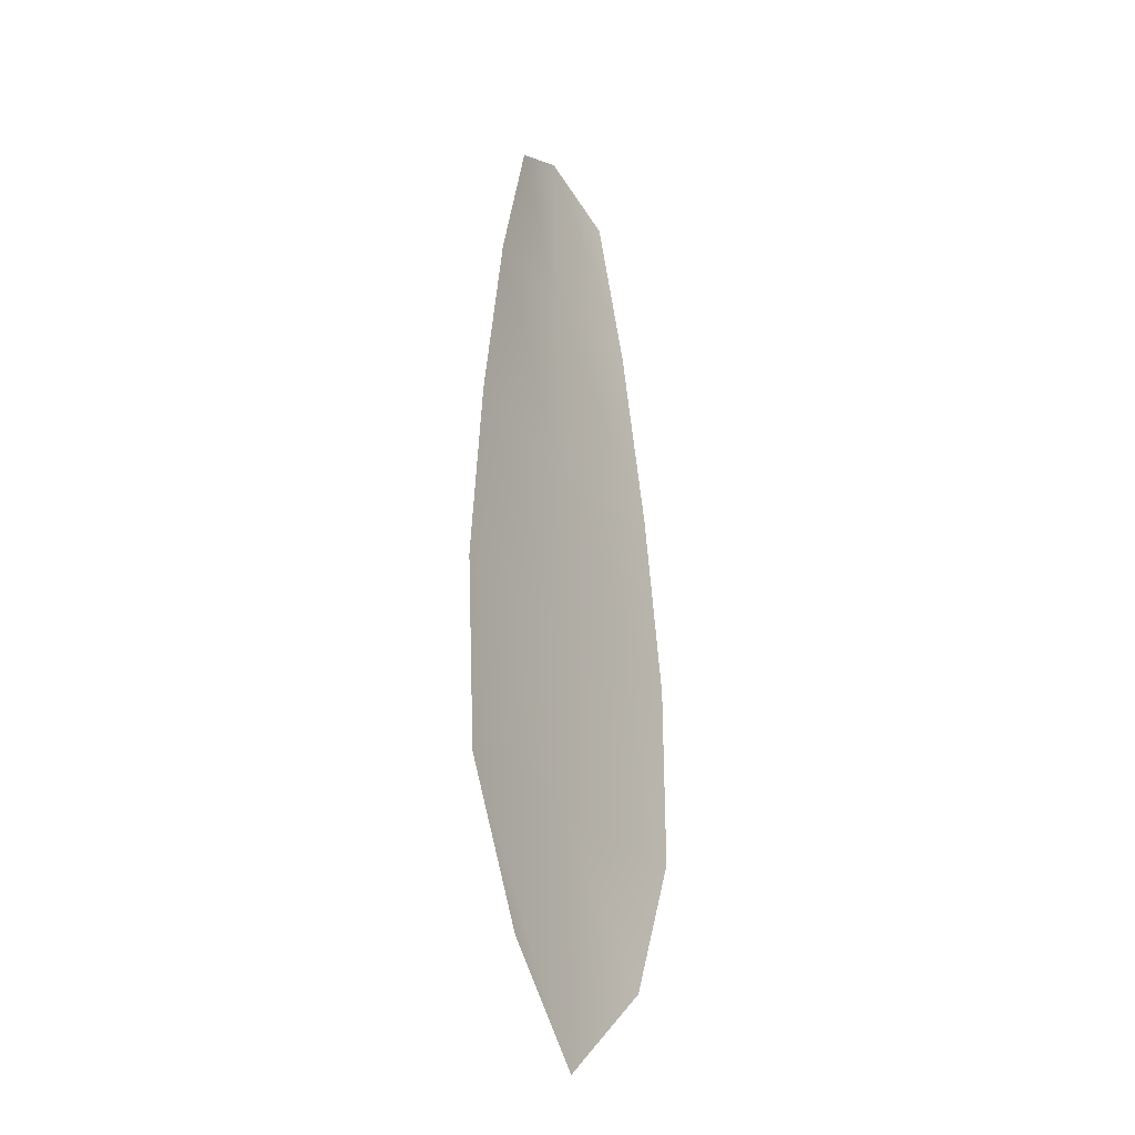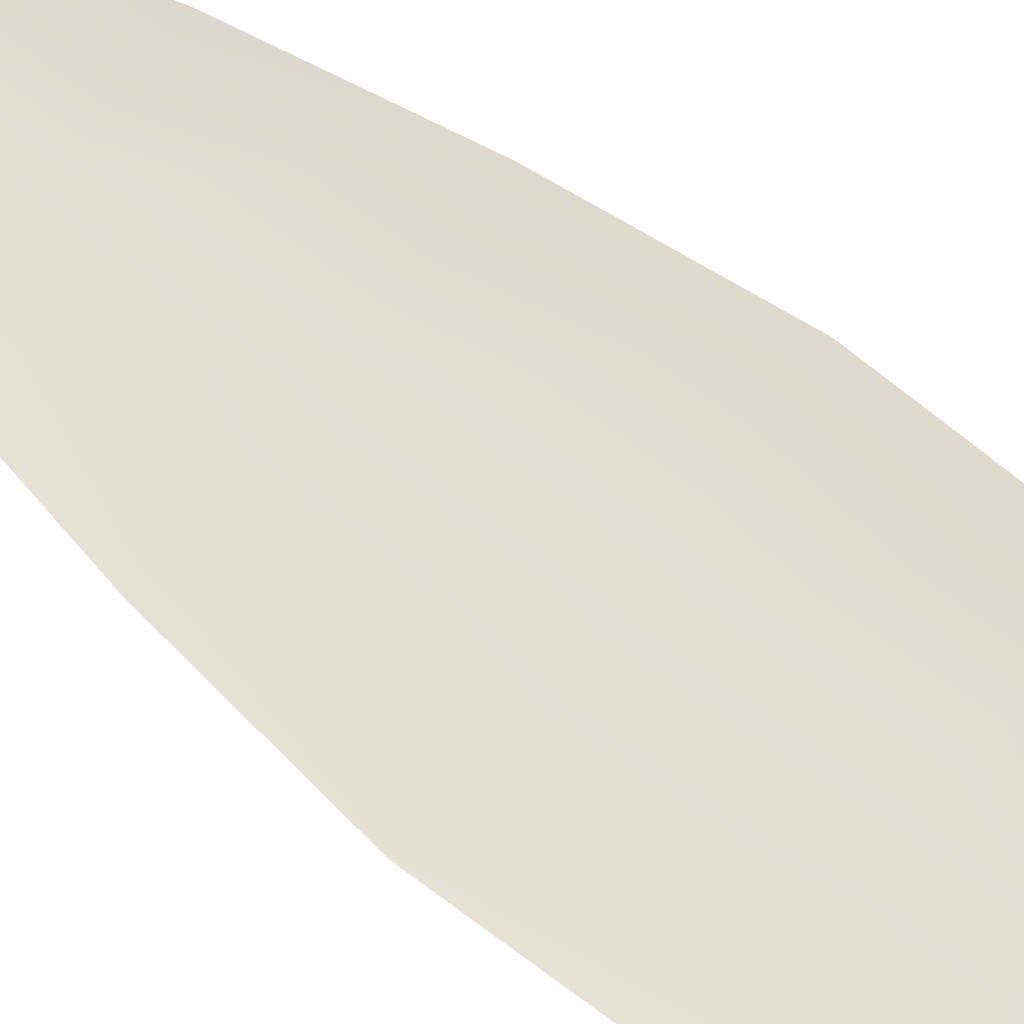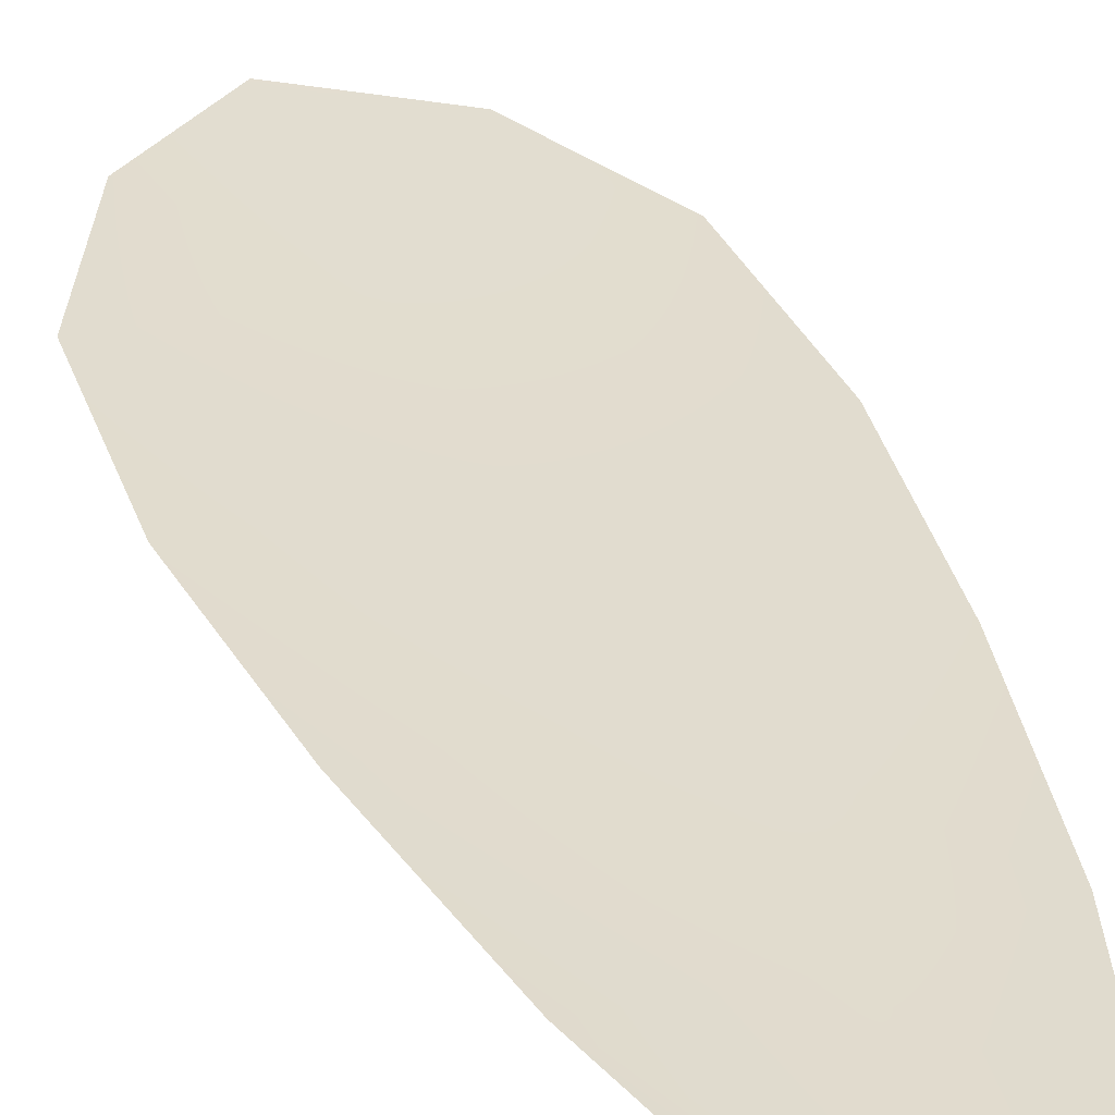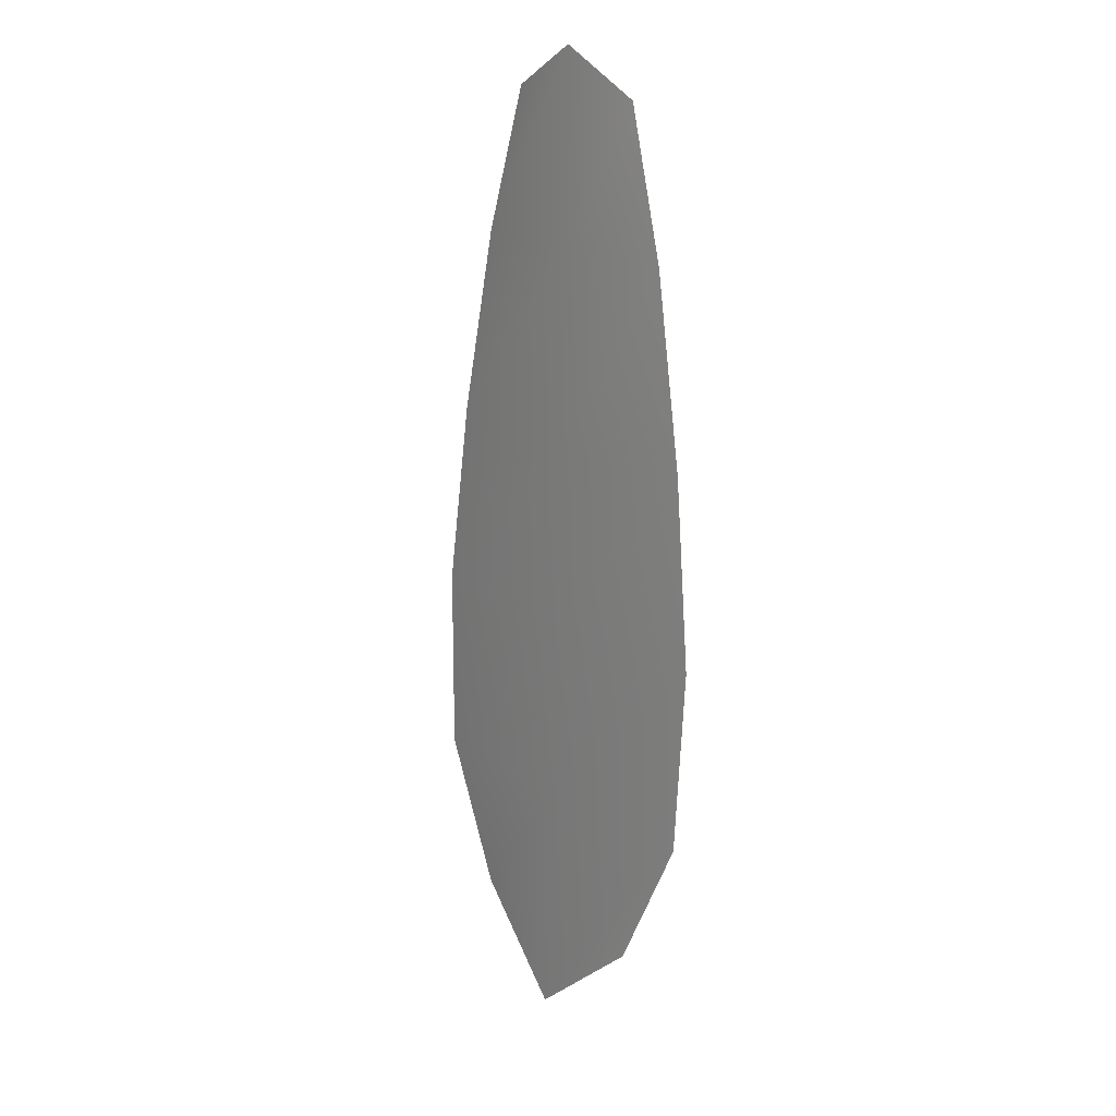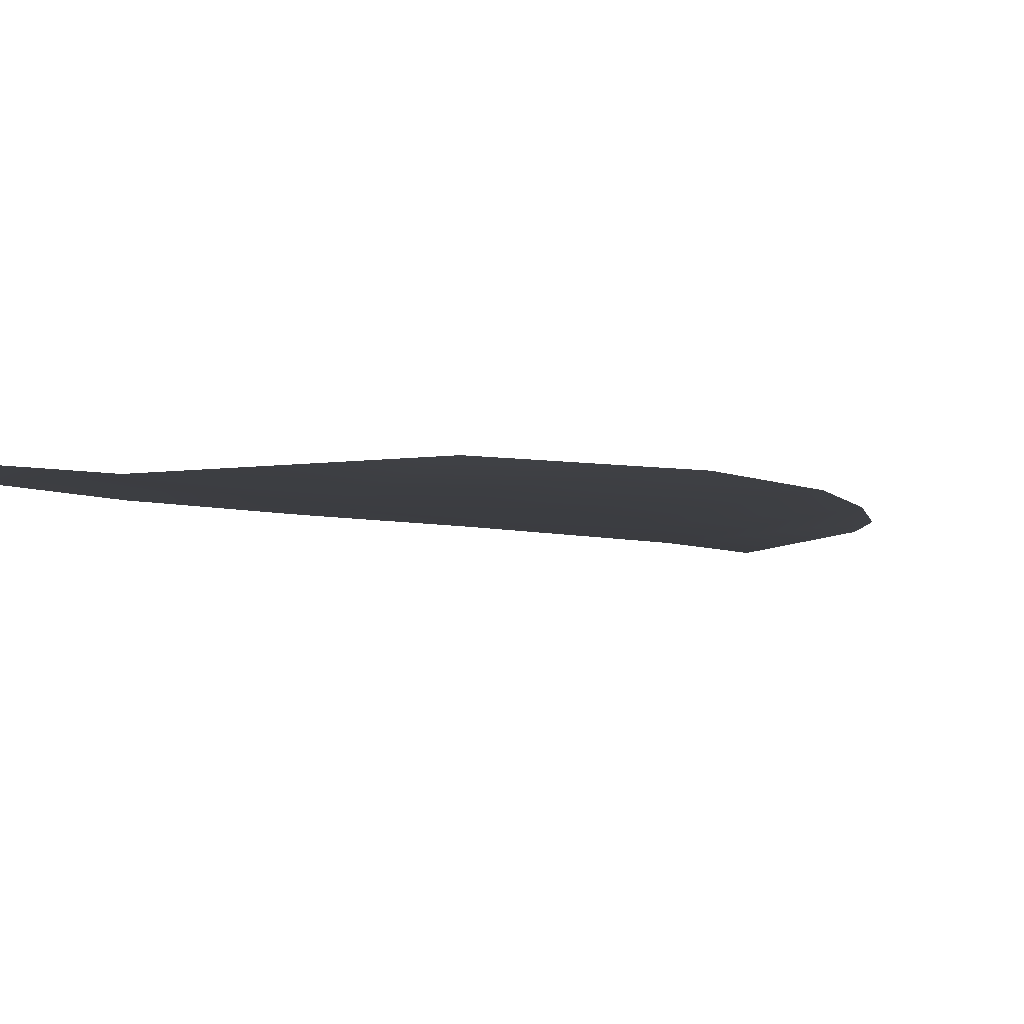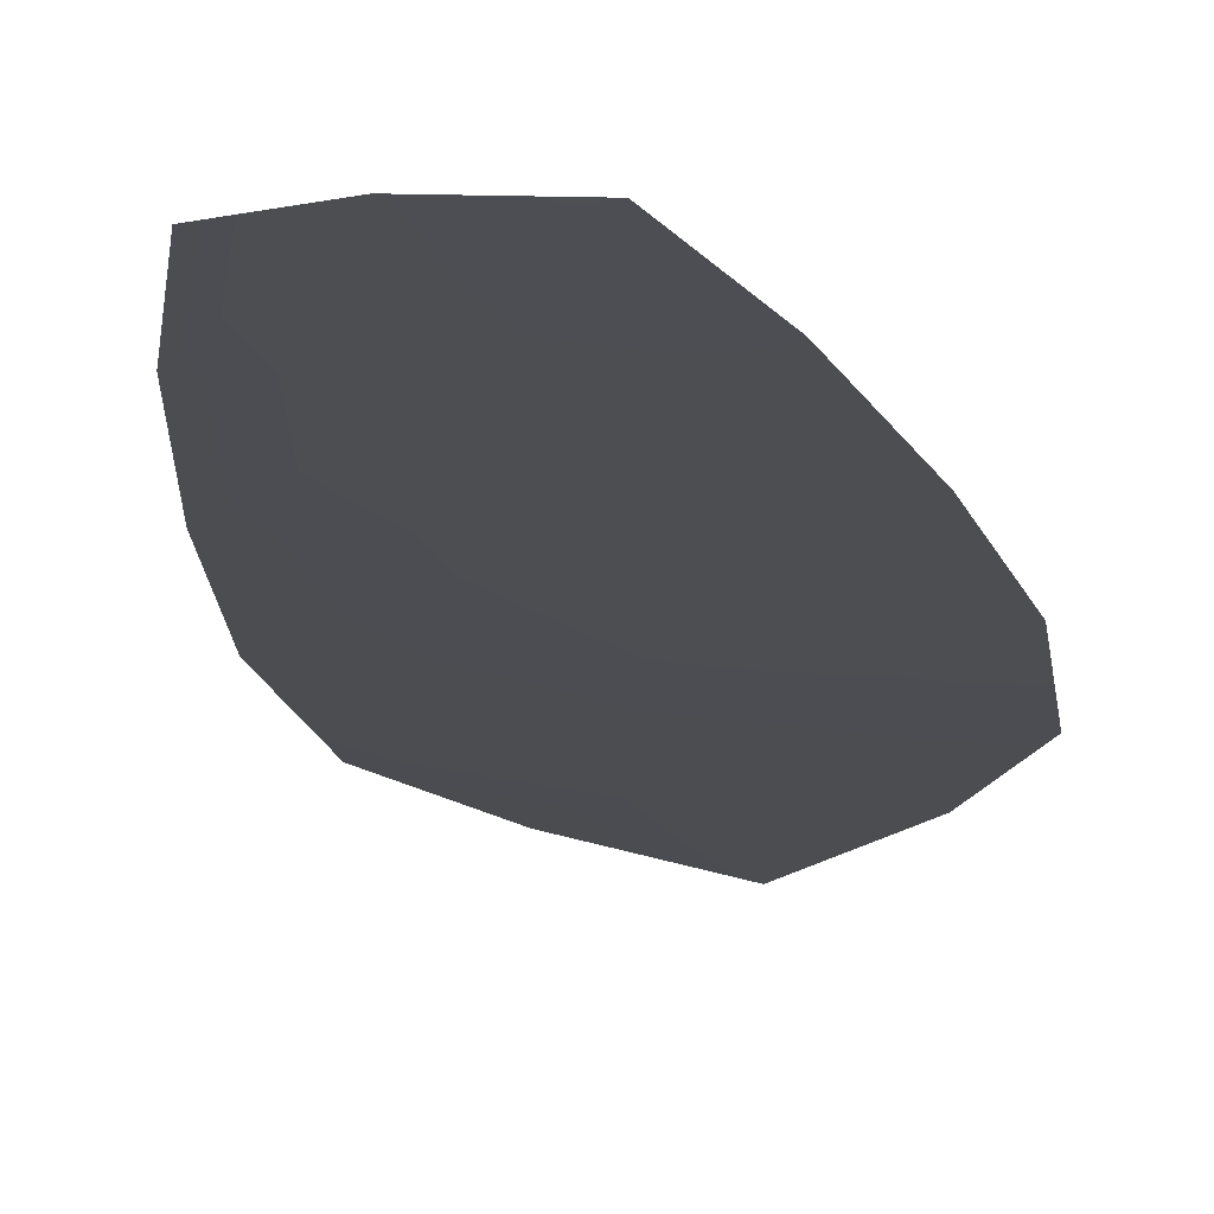
<metadata>
{"format":"obj","ext":"obj","renderer":"f3d","projection":"perspective","resolution":1024,"background":"white","views":[{"elev":-29.9,"azim":-58.6,"up":"+Y"},{"elev":67.5,"azim":-49.2,"up":"+Z"},{"elev":34.6,"azim":162.0,"up":"+Z"},{"elev":17.4,"azim":-131.3,"up":"+Y"},{"elev":-2.4,"azim":19.2,"up":"+Z"},{"elev":-16.4,"azim":-168.9,"up":"+Z"}]}
</metadata>
<code>
o feather_flight_secondary_021.001
v -0.2578 0.05642 0.02043
v -0.2601 0.05634 0.02043
v -0.2569 0.04351 0.02043
v -0.2601 0.0434 0.02043
v -0.259 0.05704 0.02027
v -0.2585 0.04201 0.02027
v -0.2571 0.05426 0.02043
v -0.2564 0.05143 0.02043
v -0.256 0.04859 0.02043
v -0.256 0.04574 0.02043
v -0.2612 0.04556 0.02043
v -0.2614 0.0484 0.02043
v -0.2611 0.05126 0.02043
v -0.2607 0.05413 0.02043
v -0.2589 0.0542 0.02027
v -0.2588 0.05135 0.02027
v -0.2587 0.0485 0.02027
v -0.2586 0.04565 0.02027
f 18 10 3 6
f 11 18 6 4
f 5 1 7 15
f 15 7 8 16
f 16 8 9 17
f 17 9 10 18
f 2 5 15 14
f 14 15 16 13
f 13 16 17 12
f 12 17 18 11

</code>
